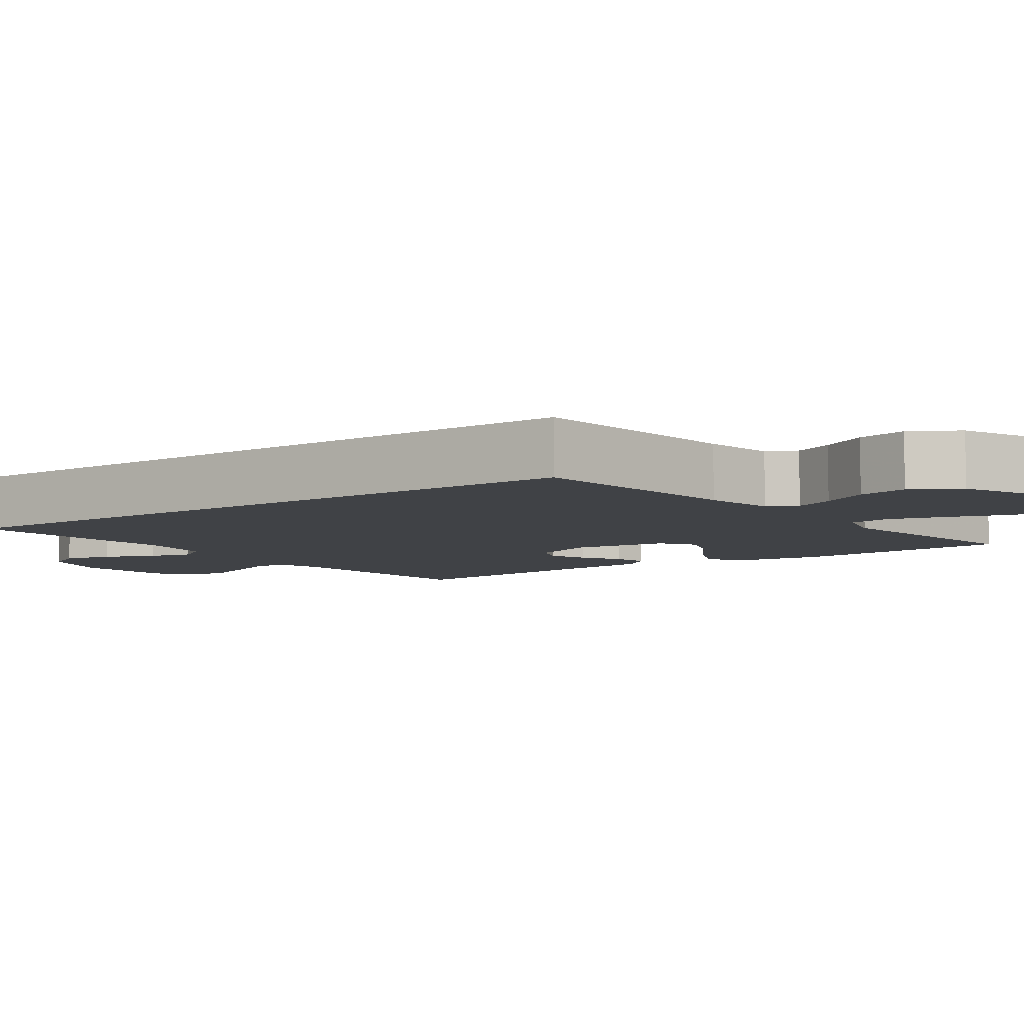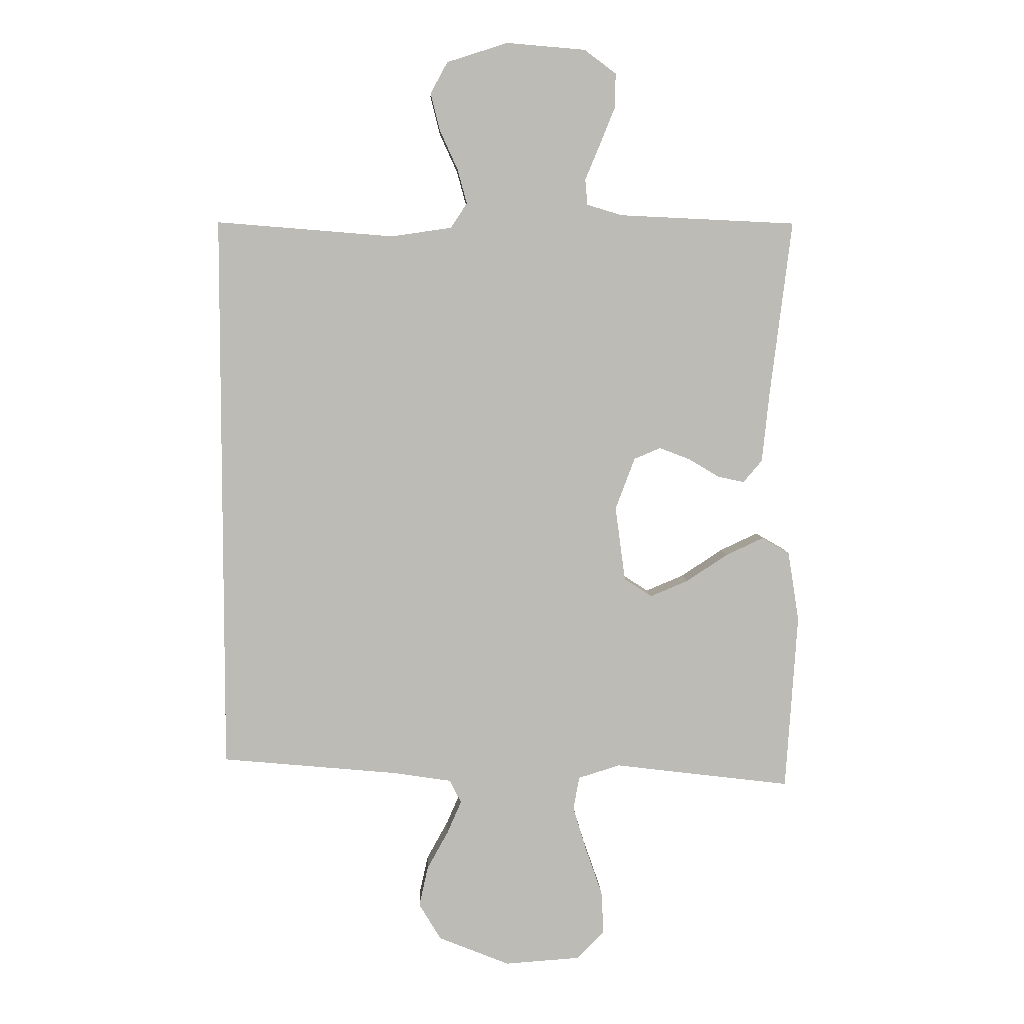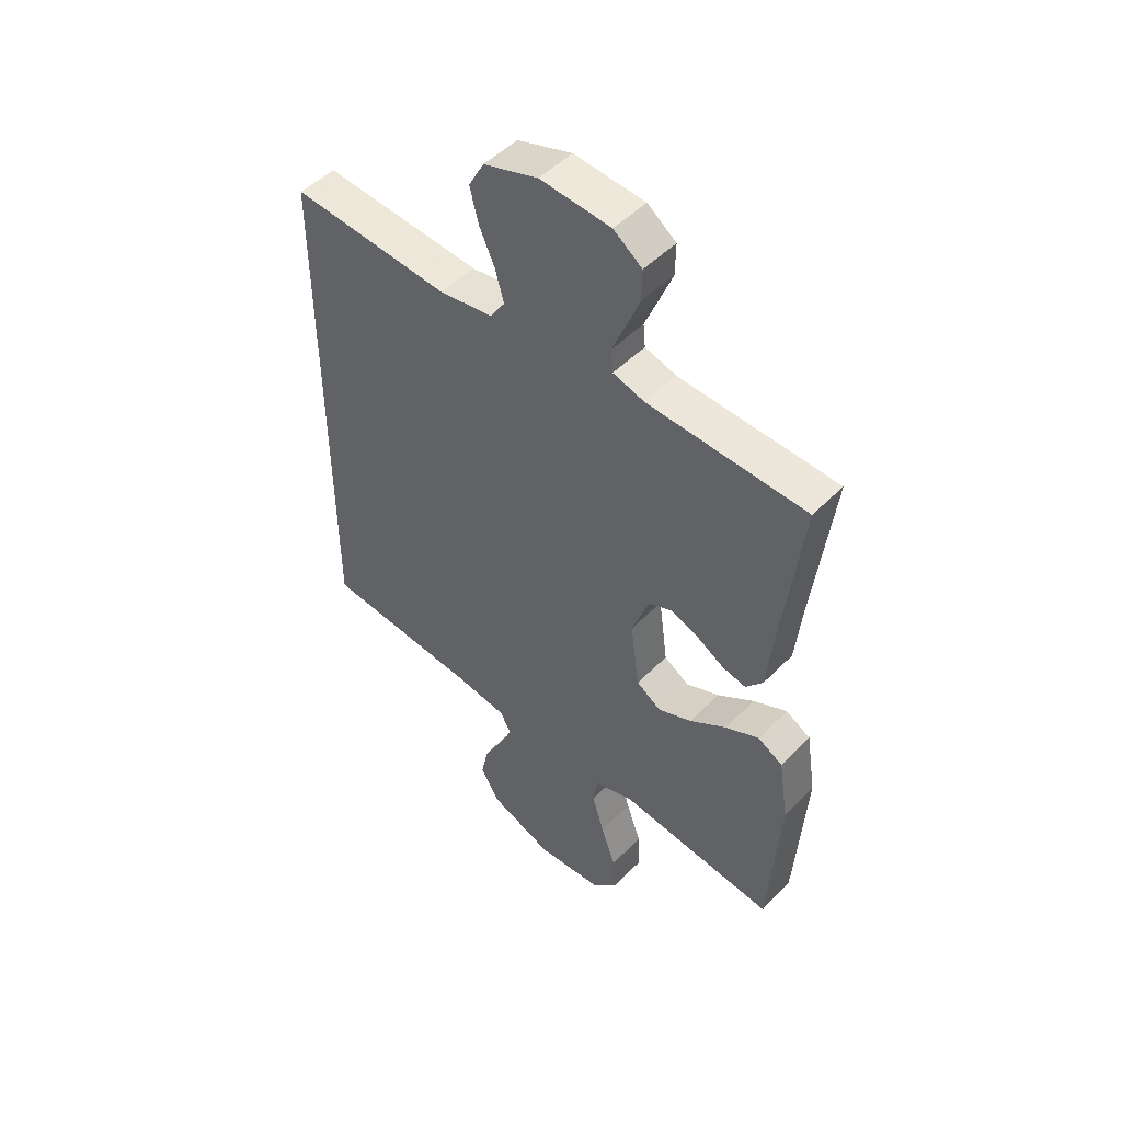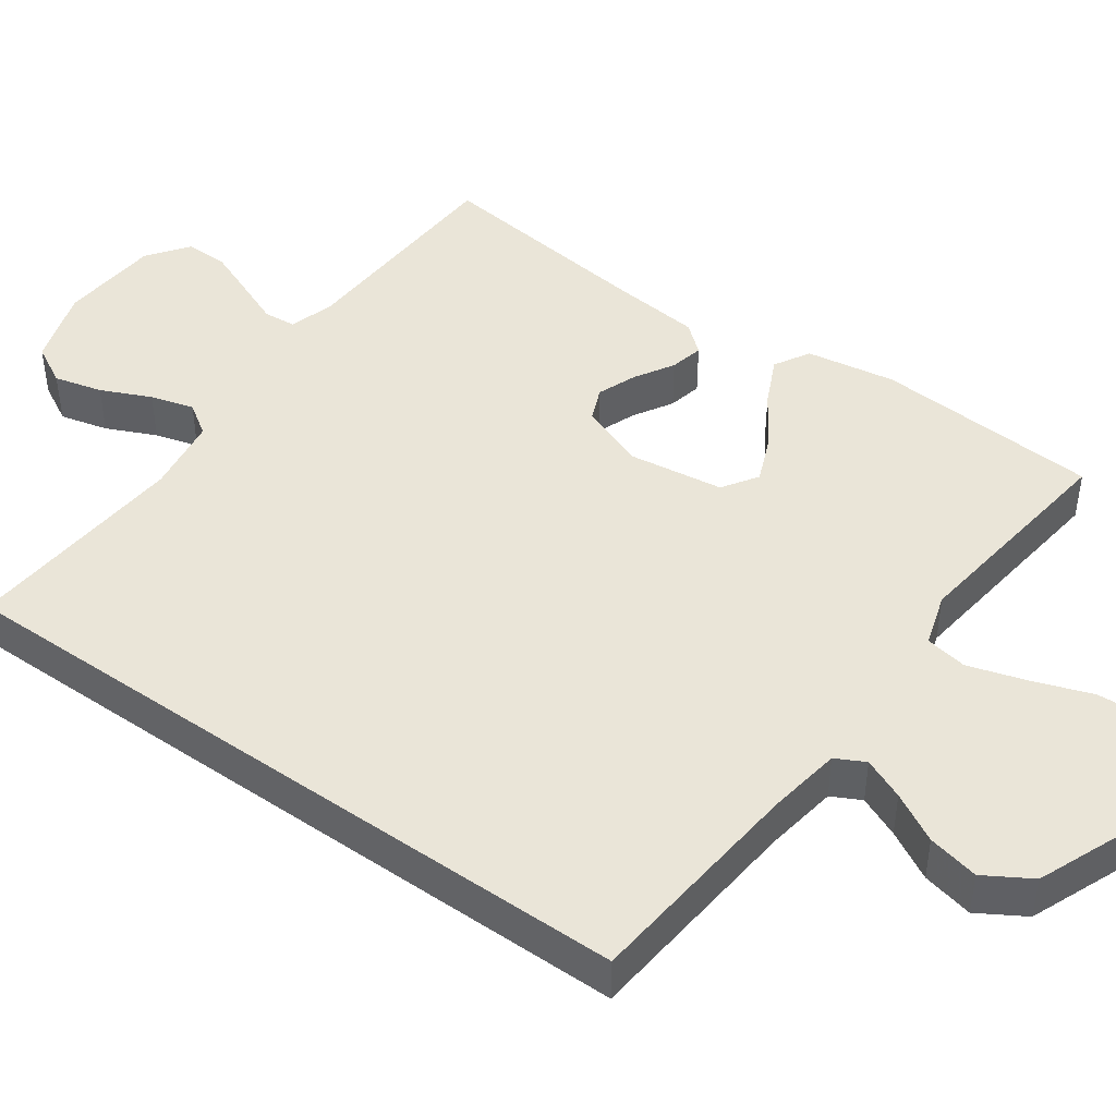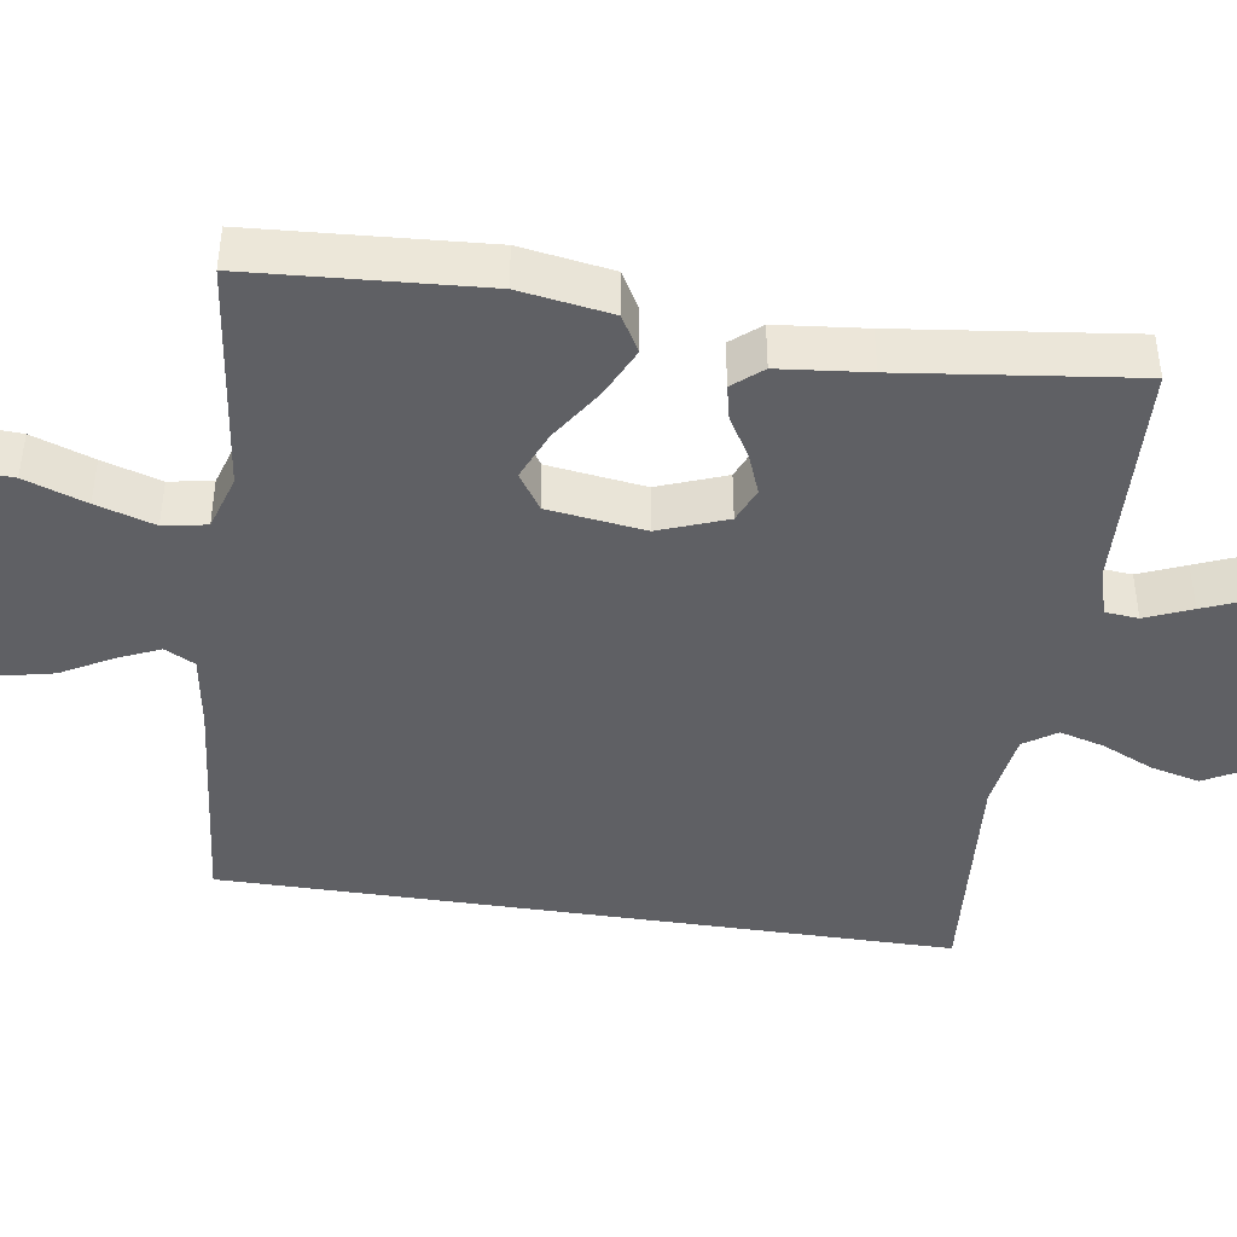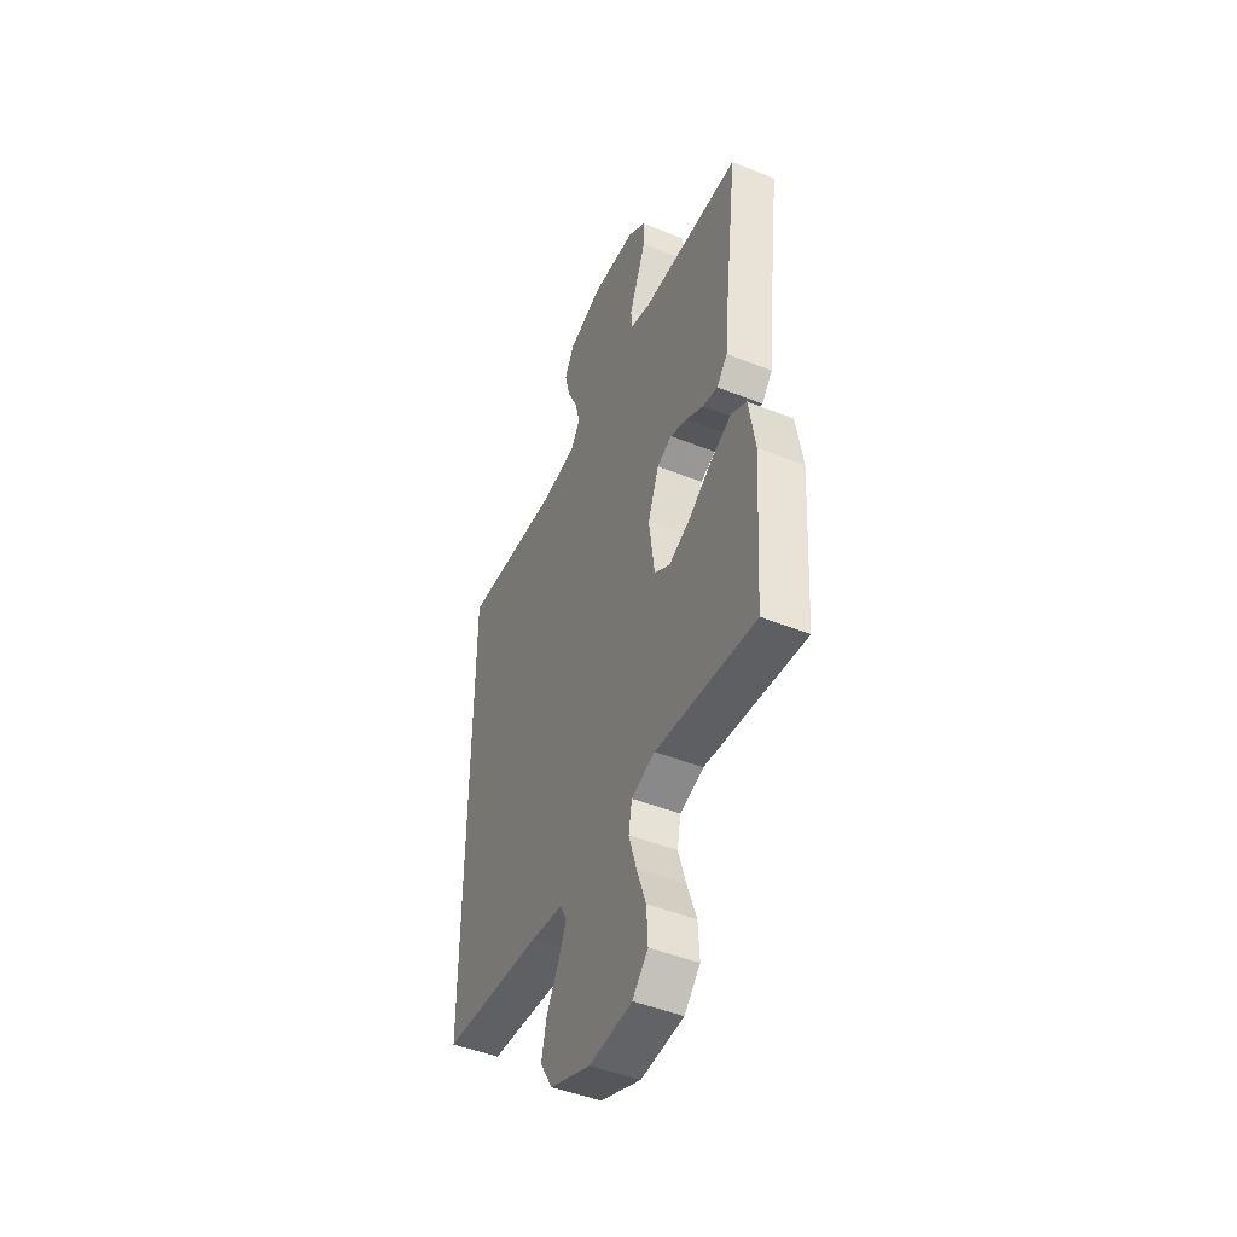
<metadata>
{"format":"obj","ext":"obj","renderer":"f3d","projection":"perspective","resolution":1024,"background":"white","views":[{"elev":-6.4,"azim":126.4,"up":"+Y"},{"elev":6.1,"azim":177.5,"up":"+Z"},{"elev":49.4,"azim":-138.0,"up":"+Z"},{"elev":45.2,"azim":125.4,"up":"+Y"},{"elev":-43.3,"azim":-98.6,"up":"+Y"},{"elev":-47.0,"azim":-114.4,"up":"+Z"}]}
</metadata>
<code>
v 0.5 0.07 -0.445
v 0.2 0.07 -0.473
v 0.103 0.07 -0.488
v 0.083 0.07 -0.527
v 0.107 0.07 -0.582
v 0.143 0.07 -0.647
v 0.158 0.07 -0.715
v 0.121 0.07 -0.777
v 0 0.07 -0.826
v -0.127 0.07 -0.817
v -0.174 0.07 -0.769
v -0.17 0.07 -0.697
v -0.142 0.07 -0.617
v -0.119 0.07 -0.541
v -0.129 0.07 -0.485
v -0.2 0.07 -0.463
v -0.5 0.07 -0.5
v -0.52 0.07 -0.2
v -0.501 0.07 -0.081
v -0.454 0.07 -0.054
v -0.39 0.07 -0.084
v -0.32 0.07 -0.13
v -0.256 0.07 -0.157
v -0.209 0.07 -0.126
v -0.192 0.07 0
v -0.225 0.07 0.088
v -0.27 0.07 0.107
v -0.322 0.07 0.087
v -0.374 0.07 0.056
v -0.419 0.07 0.046
v -0.451 0.07 0.084
v -0.463 0.07 0.2
v -0.5 0.07 0.5
v -0.2 0.07 0.514
v -0.14 0.07 0.532
v -0.136 0.07 0.575
v -0.161 0.07 0.635
v -0.187 0.07 0.699
v -0.188 0.07 0.757
v -0.134 0.07 0.797
v 0 0.07 0.808
v 0.103 0.07 0.775
v 0.132 0.07 0.722
v 0.116 0.07 0.658
v 0.086 0.07 0.592
v 0.07 0.07 0.534
v 0.098 0.07 0.492
v 0.2 0.07 0.477
v 0.5 0.07 0.501
v 0.5 0 -0.445
v 0.2 0 -0.473
v 0.103 0 -0.488
v 0.083 0 -0.527
v 0.107 0 -0.582
v 0.143 0 -0.647
v 0.158 0 -0.715
v 0.121 0 -0.777
v 0 0 -0.826
v -0.127 0 -0.817
v -0.174 0 -0.769
v -0.17 0 -0.697
v -0.142 0 -0.617
v -0.119 0 -0.541
v -0.129 0 -0.485
v -0.2 0 -0.463
v -0.5 0 -0.5
v -0.52 0 -0.2
v -0.501 0 -0.081
v -0.454 0 -0.054
v -0.39 0 -0.084
v -0.32 0 -0.13
v -0.256 0 -0.157
v -0.209 0 -0.126
v -0.192 0 0
v -0.225 0 0.088
v -0.27 0 0.107
v -0.322 0 0.087
v -0.374 0 0.056
v -0.419 0 0.046
v -0.451 0 0.084
v -0.463 0 0.2
v -0.5 0 0.5
v -0.2 0 0.514
v -0.14 0 0.532
v -0.136 0 0.575
v -0.161 0 0.635
v -0.187 0 0.699
v -0.188 0 0.757
v -0.134 0 0.797
v 0 0 0.808
v 0.103 0 0.775
v 0.132 0 0.722
v 0.116 0 0.658
v 0.086 0 0.592
v 0.07 0 0.534
v 0.098 0 0.492
v 0.2 0 0.477
v 0.5 0 0.501
f 48 49 1 2
f 47 48 2 3
f 46 47 3 4
f 43 44 45
f 42 43 45
f 41 42 45
f 40 41 45
f 39 40 45
f 38 39 45
f 37 38 45
f 36 37 45
f 35 36 45 46
f 34 35 46 4
f 32 33 34
f 31 32 34
f 30 31 34
f 29 30 34
f 28 29 34
f 27 28 34
f 26 27 34
f 25 26 34 4
f 20 21 22
f 19 20 22
f 18 19 22
f 17 18 22
f 16 17 22
f 15 16 22 23
f 11 12 13
f 10 11 13
f 9 10 13
f 8 9 13
f 7 8 13
f 6 7 13
f 5 6 13
f 5 13 14
f 24 25 4 5
f 15 23 24 5
f 5 14 15
f 51 50 98 97
f 52 51 97 96
f 53 52 96 95
f 94 93 92
f 94 92 91
f 94 91 90
f 94 90 89
f 94 89 88
f 94 88 87
f 94 87 86
f 94 86 85
f 95 94 85 84
f 53 95 84 83
f 83 82 81
f 83 81 80
f 83 80 79
f 83 79 78
f 83 78 77
f 83 77 76
f 83 76 75
f 53 83 75 74
f 71 70 69
f 71 69 68
f 71 68 67
f 71 67 66
f 71 66 65
f 72 71 65 64
f 62 61 60
f 62 60 59
f 62 59 58
f 62 58 57
f 62 57 56
f 62 56 55
f 62 55 54
f 63 62 54
f 54 53 74 73
f 54 73 72 64
f 64 63 54
f 1 50 51 2
f 2 51 52 3
f 3 52 53 4
f 4 53 54 5
f 5 54 55 6
f 6 55 56 7
f 7 56 57 8
f 8 57 58 9
f 9 58 59 10
f 10 59 60 11
f 11 60 61 12
f 12 61 62 13
f 13 62 63 14
f 14 63 64 15
f 15 64 65 16
f 16 65 66 17
f 17 66 67 18
f 18 67 68 19
f 19 68 69 20
f 20 69 70 21
f 21 70 71 22
f 22 71 72 23
f 23 72 73 24
f 24 73 74 25
f 25 74 75 26
f 26 75 76 27
f 27 76 77 28
f 28 77 78 29
f 29 78 79 30
f 30 79 80 31
f 31 80 81 32
f 32 81 82 33
f 33 82 83 34
f 34 83 84 35
f 35 84 85 36
f 36 85 86 37
f 37 86 87 38
f 38 87 88 39
f 39 88 89 40
f 40 89 90 41
f 41 90 91 42
f 42 91 92 43
f 43 92 93 44
f 44 93 94 45
f 45 94 95 46
f 46 95 96 47
f 47 96 97 48
f 48 97 98 49
f 49 98 50 1

</code>
